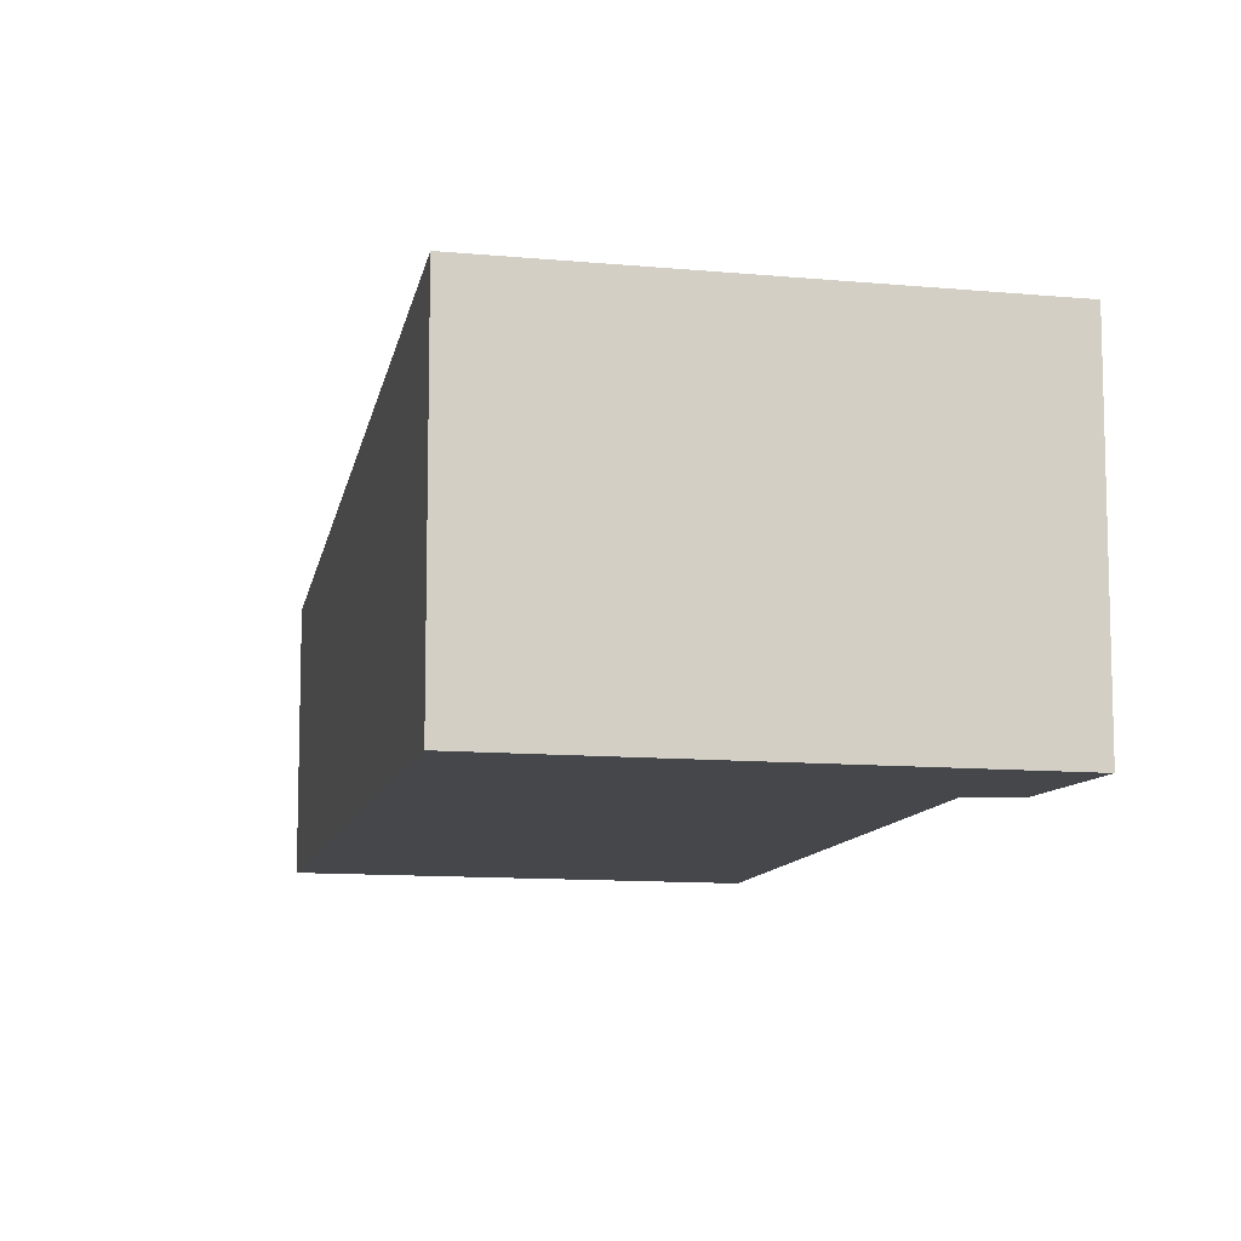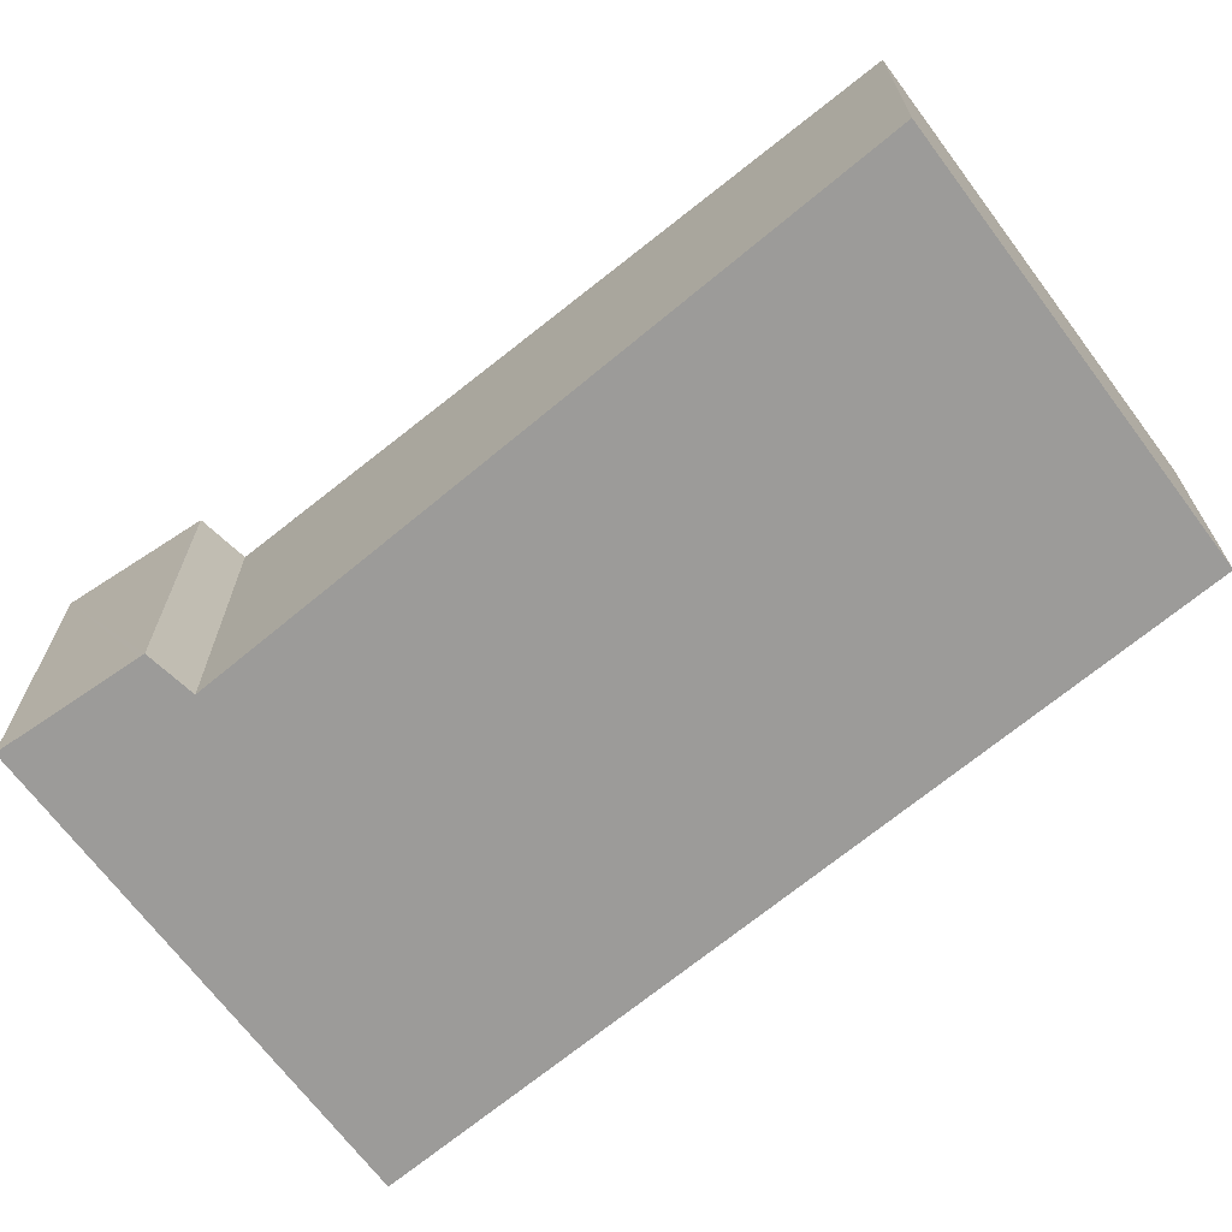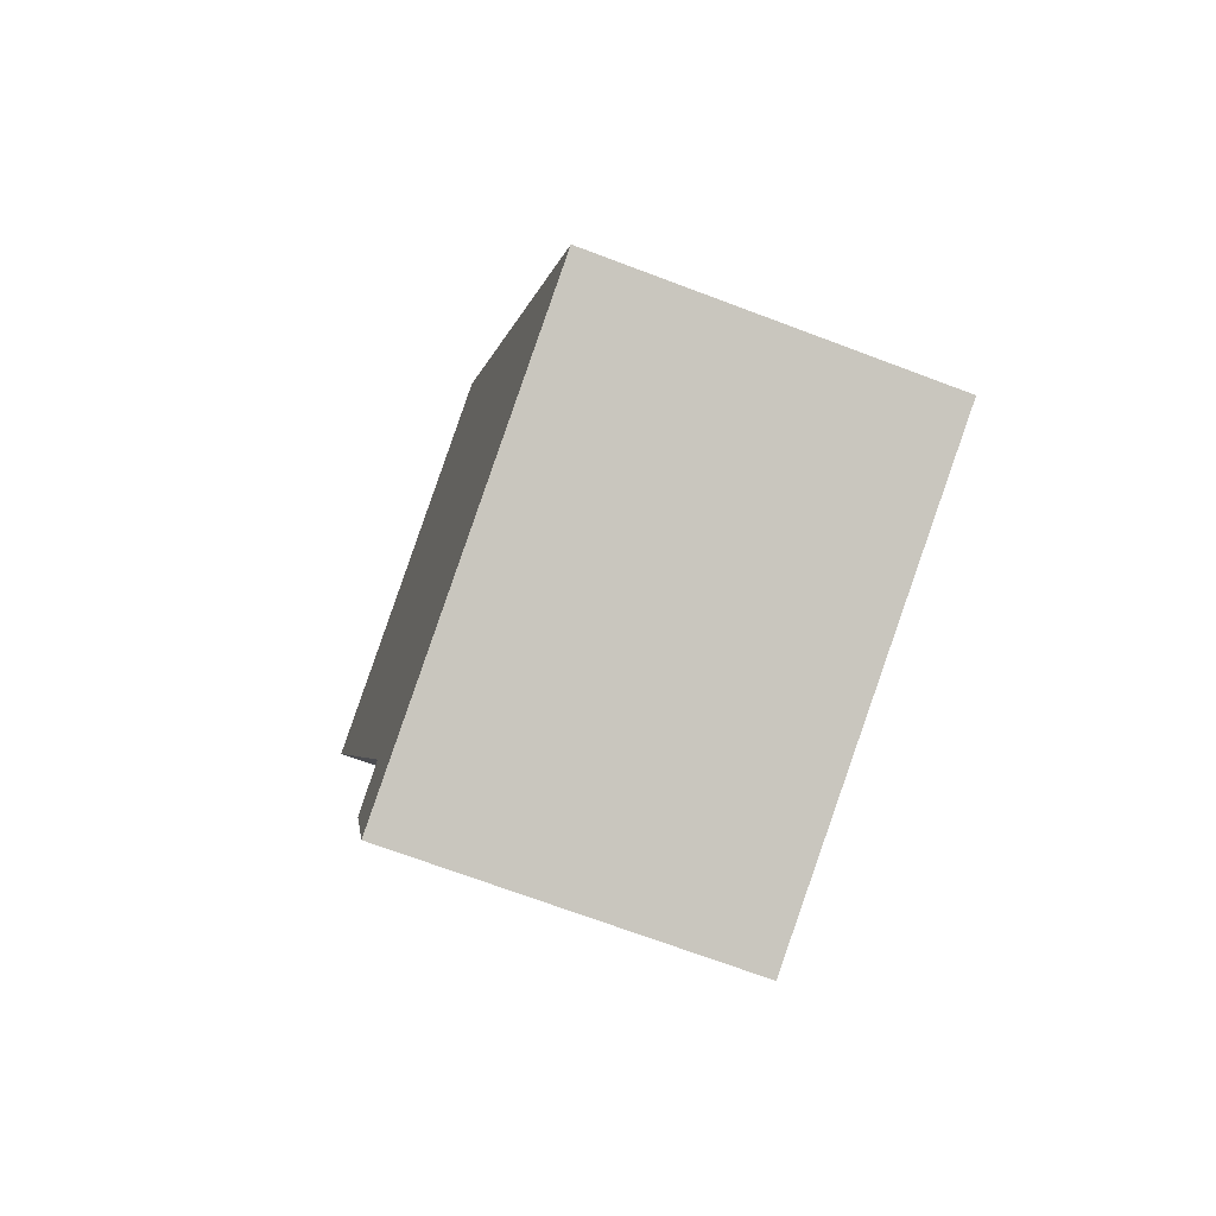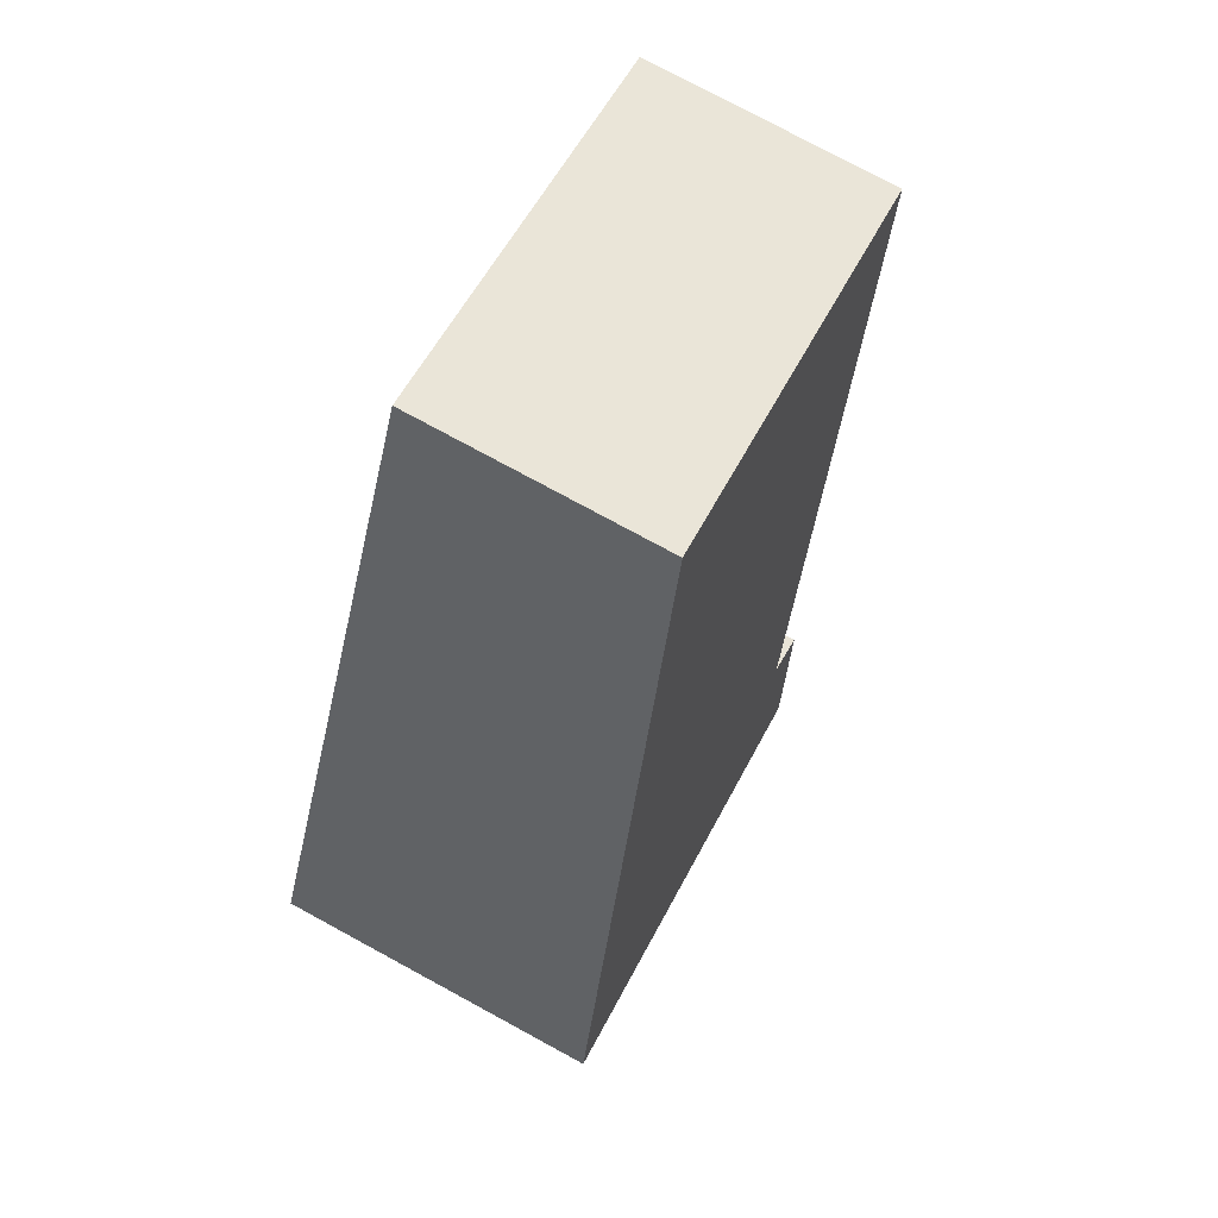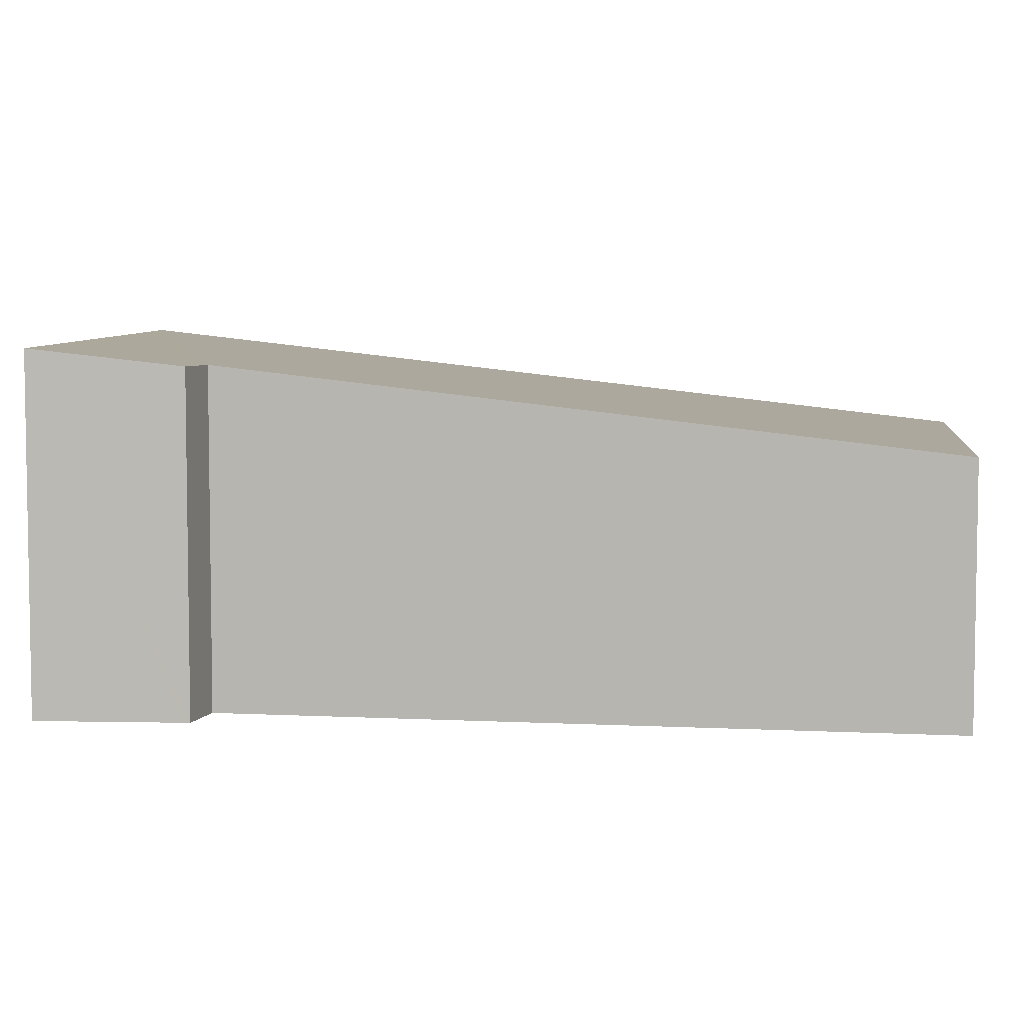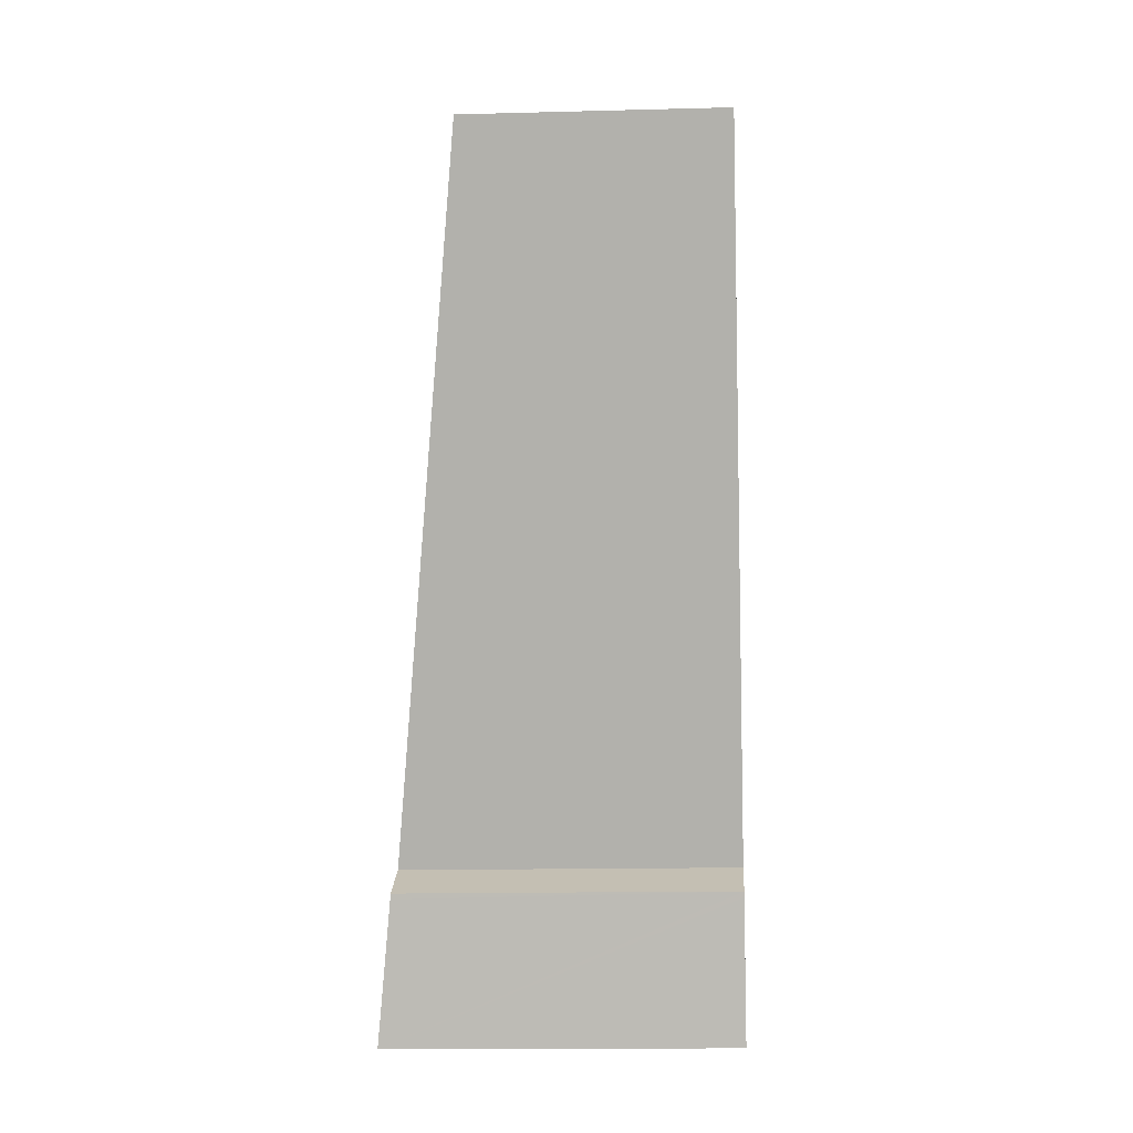
<metadata>
{"format":"obj","ext":"obj","renderer":"f3d","projection":"perspective","resolution":1024,"background":"white","views":[{"elev":-10.4,"azim":144.5,"up":"+Y"},{"elev":-69.8,"azim":-74.4,"up":"+Y"},{"elev":-70.1,"azim":69.3,"up":"+Z"},{"elev":77.9,"azim":118.4,"up":"+Z"},{"elev":6.2,"azim":-105.2,"up":"+Y"},{"elev":-13.7,"azim":-86.5,"up":"+Z"}]}
</metadata>
<code>
v  2.731 1.701 1.051
v  1.946 2.215 -4.348
v  0 1.696 1.039e-16
v  5.058 2.33 -4.245
v  1.977 2.33 -5.477
v  1.667 2.225 -4.565
v  1.655 2.221 -4.529
v  1.655 2.773e-16 -4.529
v  1.667 2.795e-16 -4.565
v  1.977 3.354e-16 -5.477
v  1.946 2.662e-16 -4.348
v  0 0 0
v  2.731 -6.436e-17 1.051
v  5.058 2.599e-16 -4.245
g defaultobject
f 1 2 3
f 2 1 4
f 2 4 5
f 2 6 7
f 6 2 5
f 6 8 7
f 8 6 5
f 8 5 9
f 9 5 10
f 8 2 7
f 2 8 11
f 11 3 2
f 3 11 12
f 3 13 1
f 13 3 12
f 1 14 4
f 14 1 13
f 14 5 4
f 5 14 10
f 12 14 13
f 14 12 11
f 14 11 10
f 10 11 8
f 10 8 9

</code>
